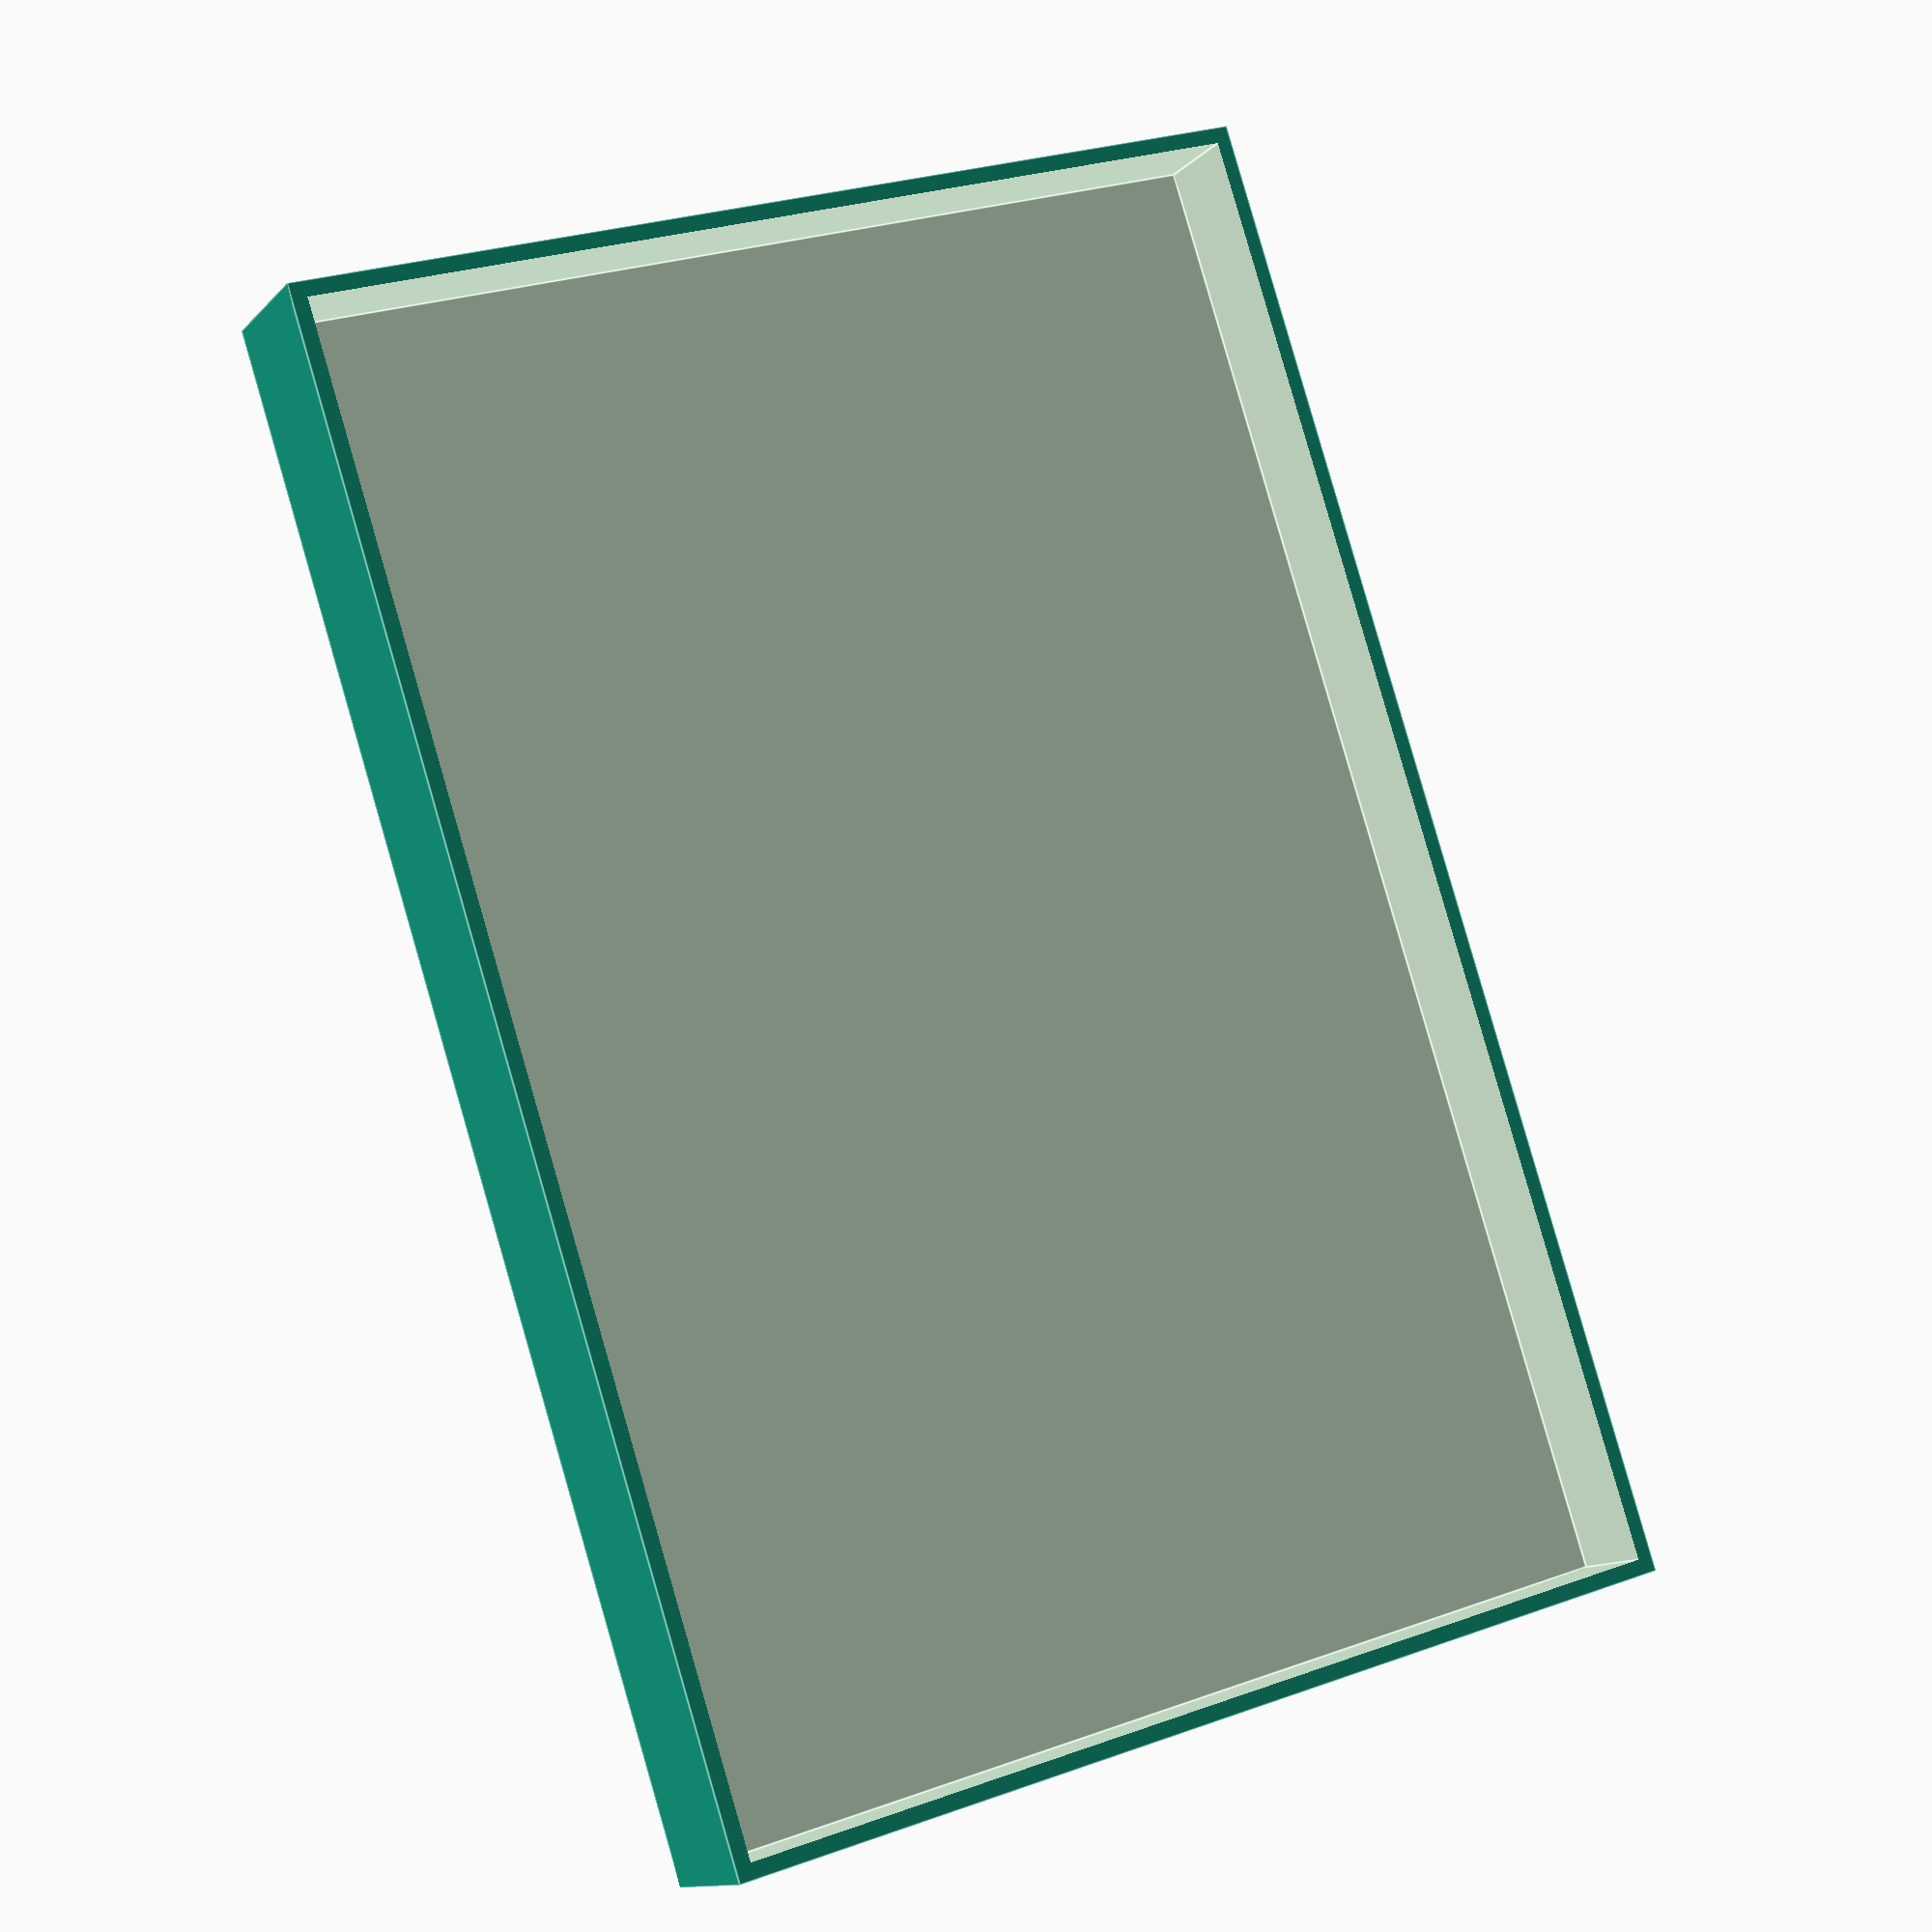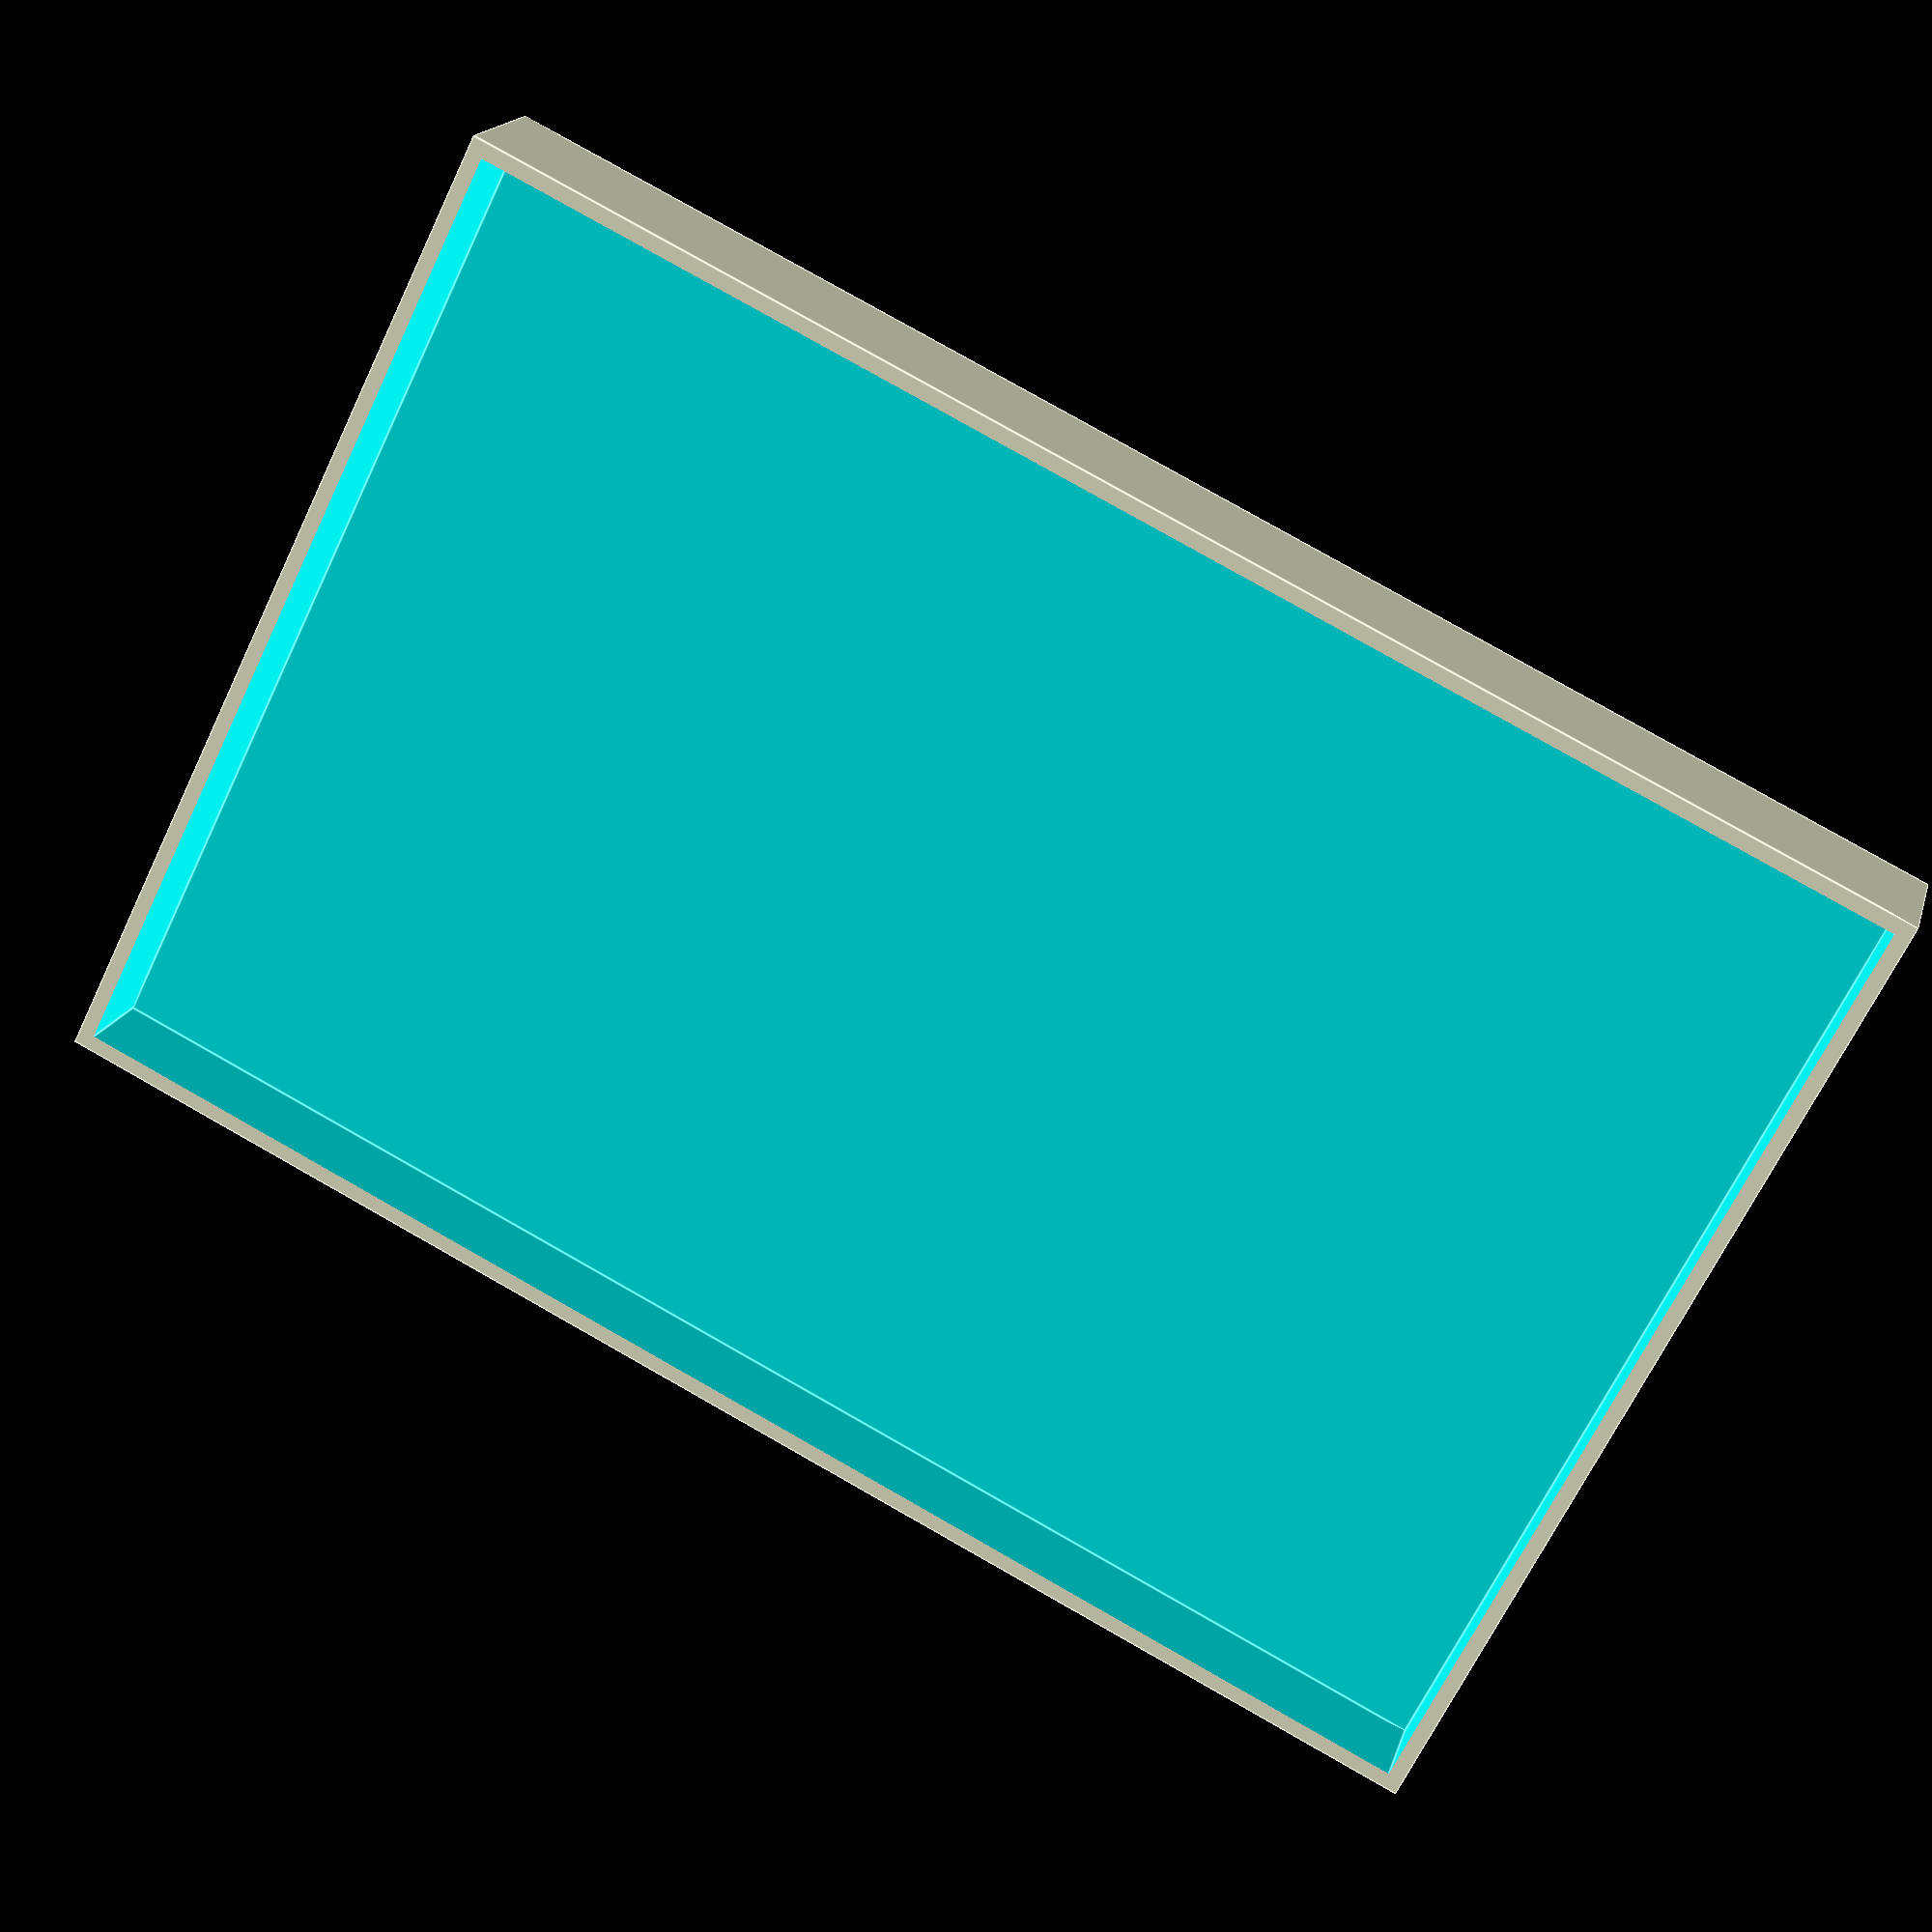
<openscad>

sizex  = 60;
sizey  = 40;
sizeh  = 30;
wall   = 2;
dewall = 5;
base   = 2;

lidh   = 6;
tolerance = 0.7;

rotate([180,0,0]) {
  translate([0,0,0]) {
    difference() {
      translate([0,0,0]) {
          cube([sizex+wall,sizey+wall,lidh], center = true);
      }
      translate([0,0,-base]) {cube([sizex+tolerance,sizey+tolerance,lidh], center = true);}
  //    translate([0,0,base]) {cube([sizex-wall,sizey-wall,sizeh-wall], center = true);}
    }
  }
}
</openscad>
<views>
elev=11.7 azim=72.2 roll=335.3 proj=p view=edges
elev=342.8 azim=206.2 roll=14.1 proj=p view=edges
</views>
